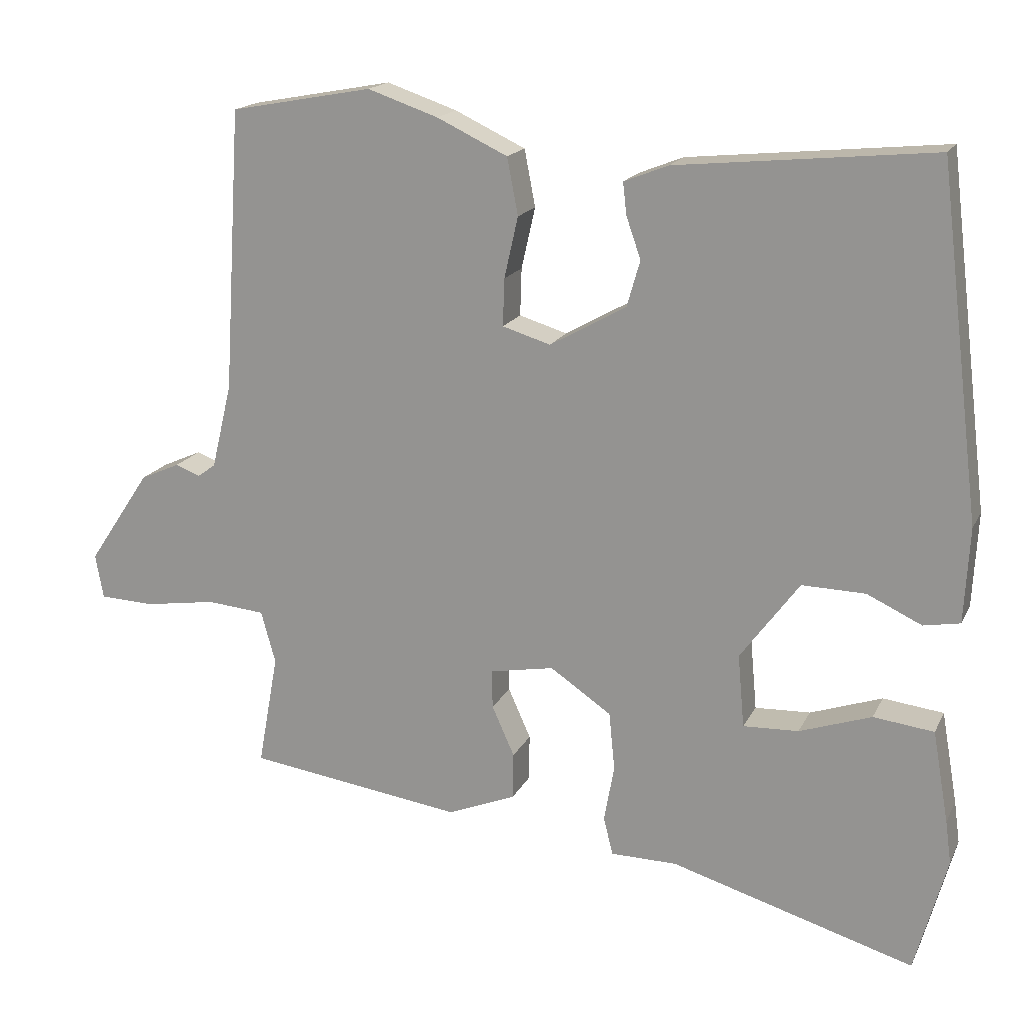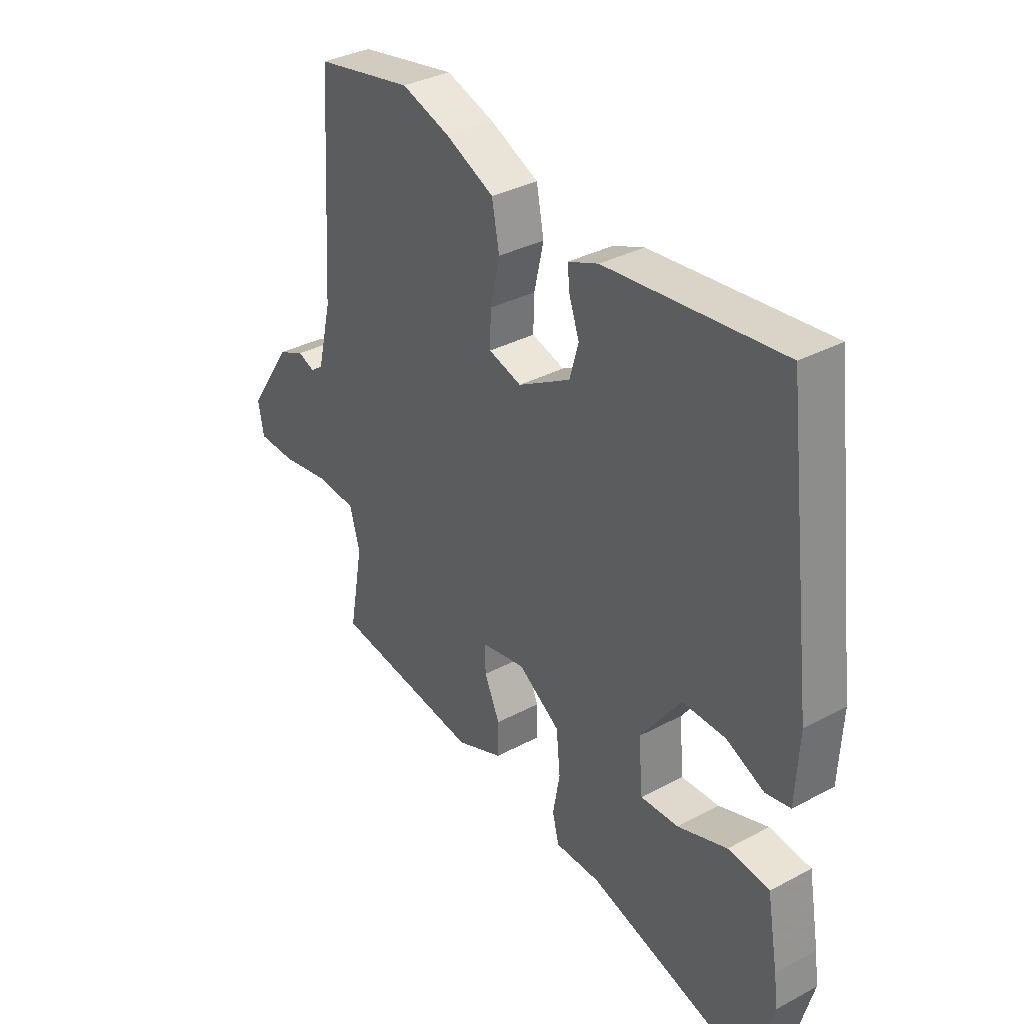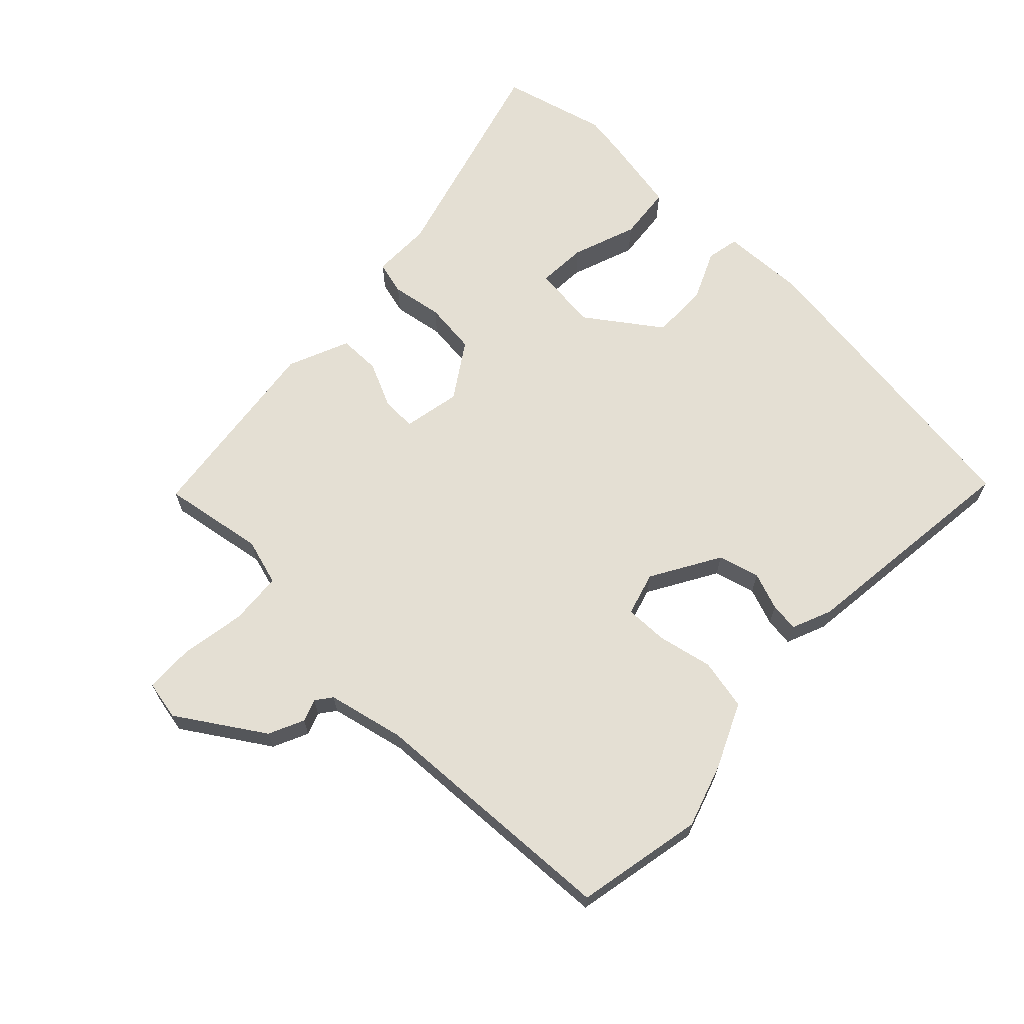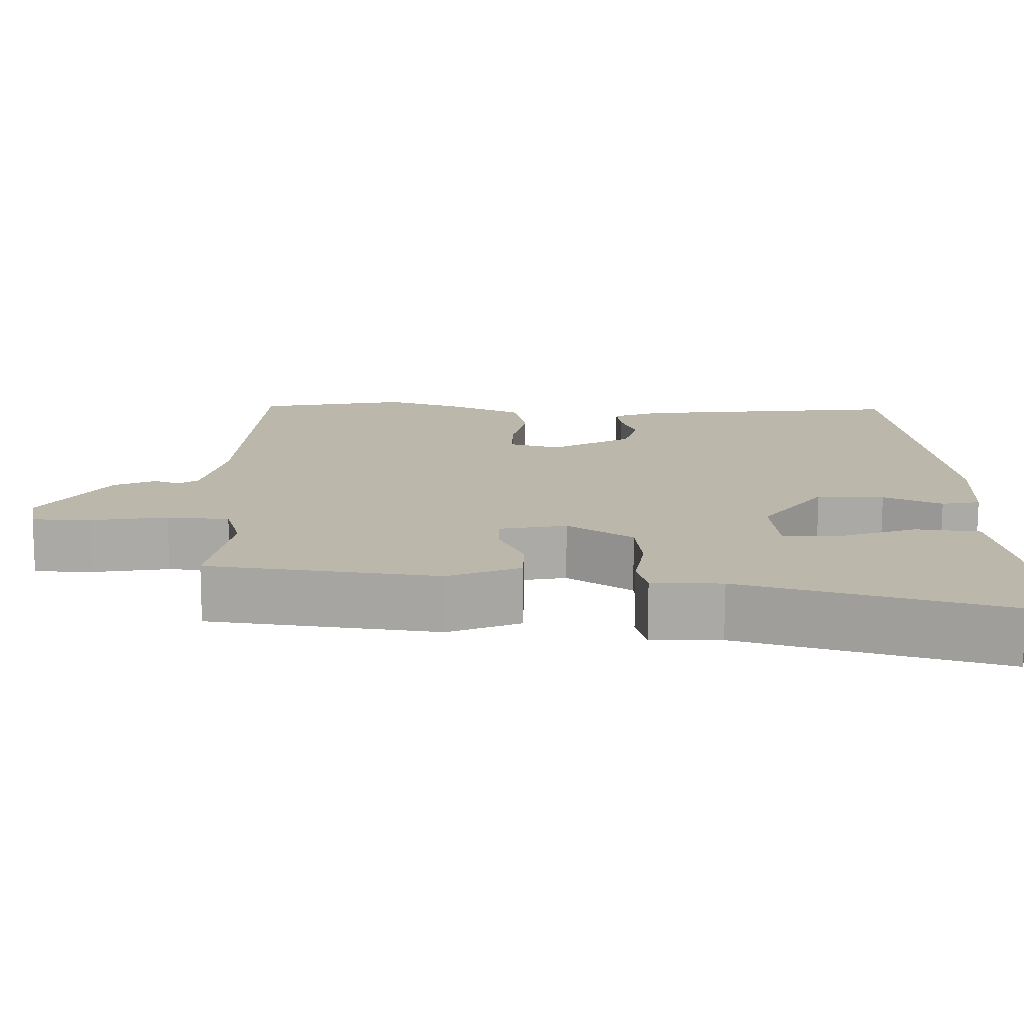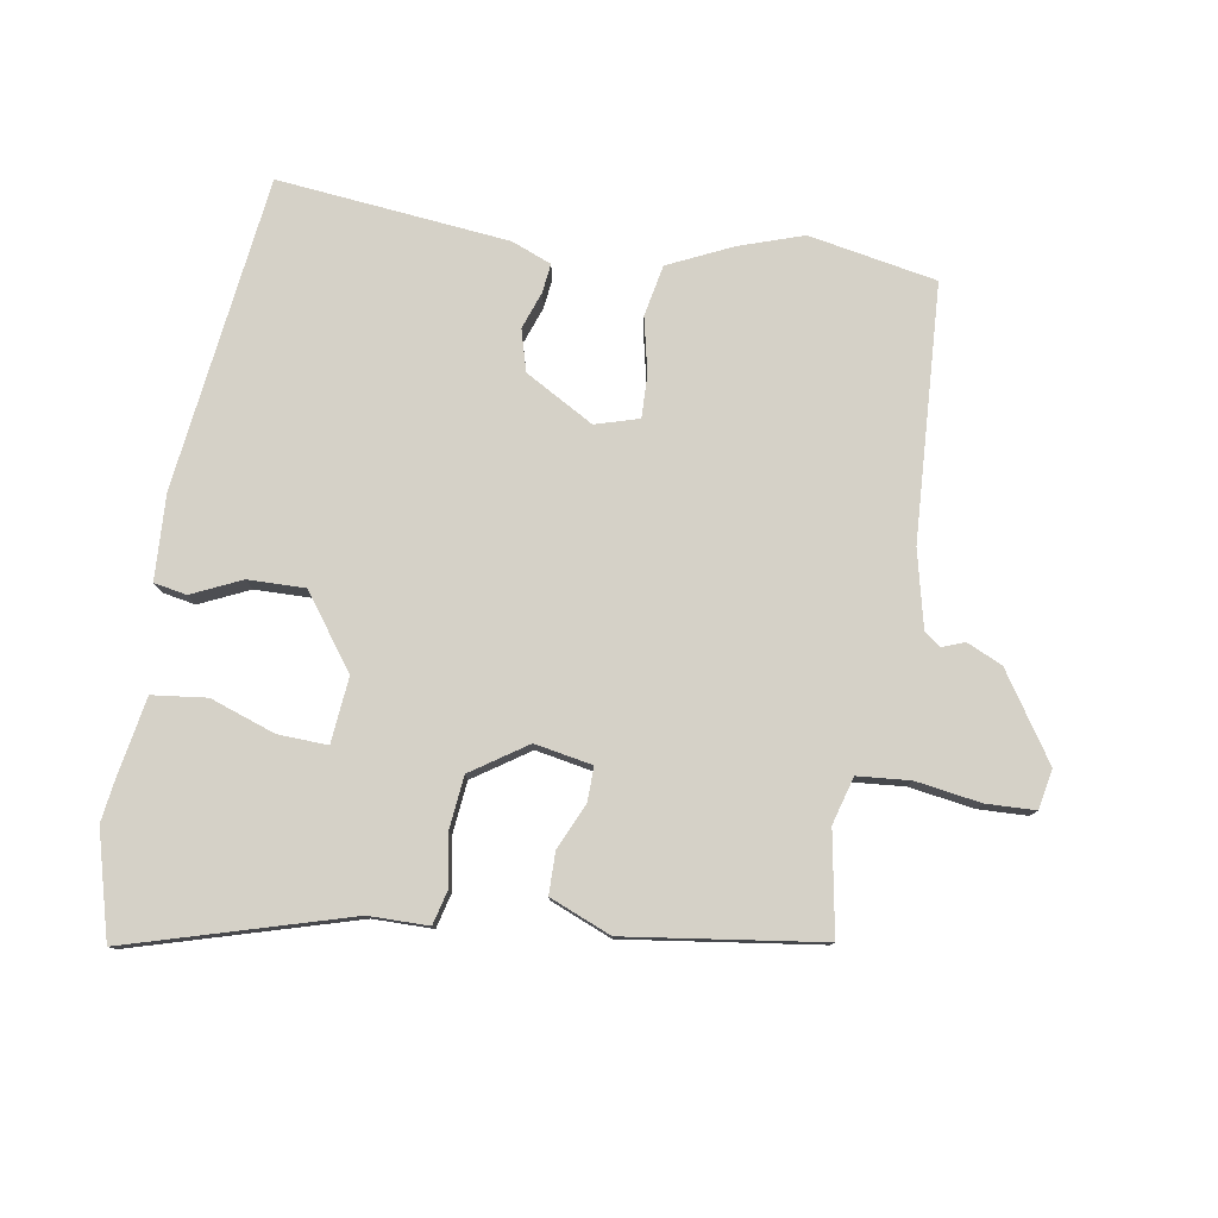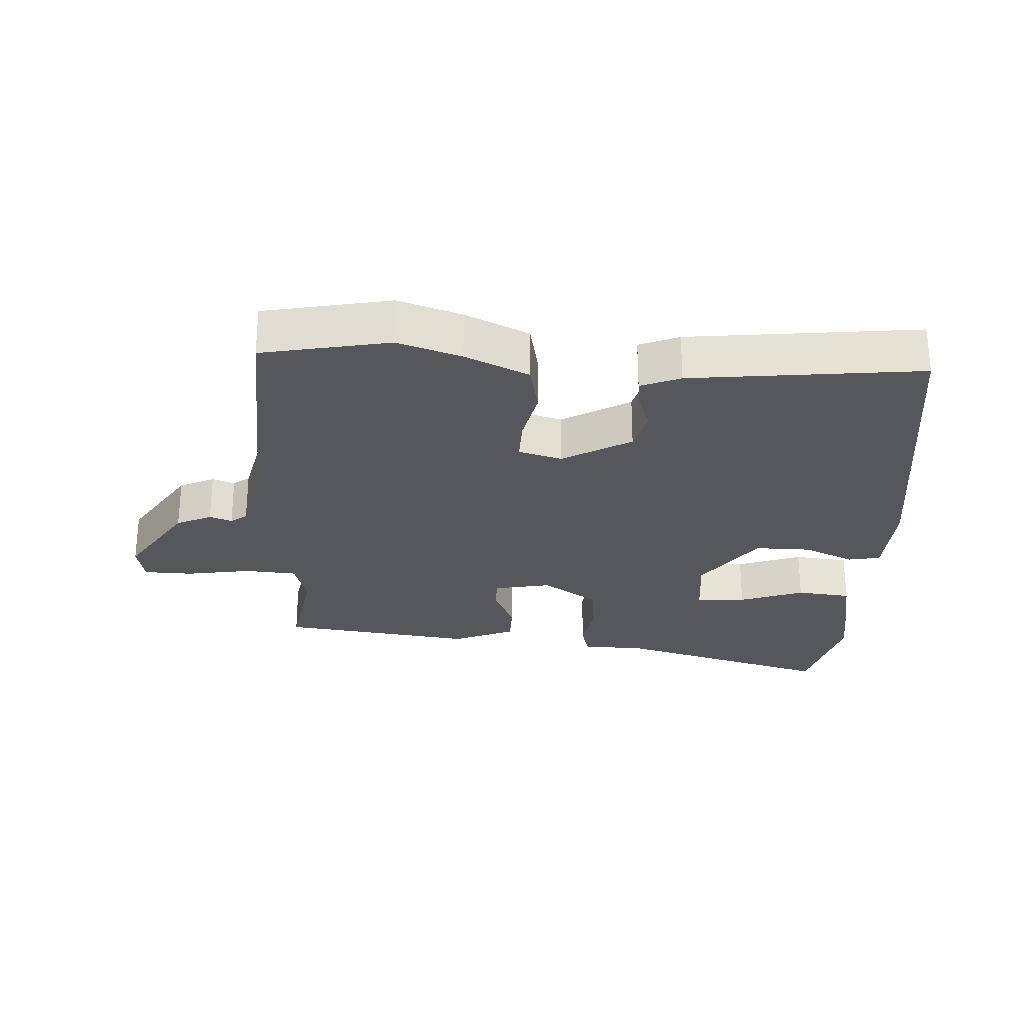
<metadata>
{"format":"obj","ext":"obj","renderer":"f3d","projection":"perspective","resolution":1024,"background":"white","views":[{"elev":17.4,"azim":19.3,"up":"+Z"},{"elev":34.3,"azim":54.1,"up":"+Z"},{"elev":66.6,"azim":-45.3,"up":"+Y"},{"elev":-75.7,"azim":-0.2,"up":"+Z"},{"elev":79.0,"azim":-170.4,"up":"+Y"},{"elev":-27.3,"azim":-2.4,"up":"+Y"}]}
</metadata>
<code>
v -0.497 0.07 -0.447
v -0.469 0.07 -0.292
v -0.489 0.07 -0.22
v -0.569 0.07 -0.213
v -0.668 0.07 -0.228
v -0.743 0.07 -0.225
v -0.754 0.07 -0.164
v -0.668 0.07 -0.035
v -0.614 0.07 -0.011
v -0.58 0.07 -0.024
v -0.555 0.07 -0.006
v -0.527 0.07 0.111
v -0.503 0.07 0.499
v -0.308 0.07 0.535
v -0.211 0.07 0.502
v -0.114 0.07 0.456
v -0.099 0.07 0.378
v -0.118 0.07 0.294
v -0.12 0.07 0.229
v -0.054 0.07 0.209
v 0.051 0.07 0.268
v 0.069 0.07 0.331
v 0.049 0.07 0.388
v 0.044 0.07 0.432
v 0.105 0.07 0.456
v 0.457 0.07 0.491
v 0.515 0.07 0.014
v 0.508 0.07 -0.116
v 0.458 0.07 -0.125
v 0.383 0.07 -0.09
v 0.296 0.07 -0.088
v 0.215 0.07 -0.198
v 0.224 0.07 -0.298
v 0.3 0.07 -0.295
v 0.399 0.07 -0.261
v 0.482 0.07 -0.271
v 0.504 0.07 -0.397
v 0.512 0.07 -0.456
v 0.468 0.07 -0.616
v 0.133 0.07 -0.517
v 0.042 0.07 -0.516
v 0.029 0.07 -0.464
v 0.043 0.07 -0.386
v 0.035 0.07 -0.306
v -0.049 0.07 -0.249
v -0.137 0.07 -0.265
v -0.136 0.07 -0.318
v -0.105 0.07 -0.387
v -0.106 0.07 -0.451
v -0.2 0.07 -0.489
v -0.497 0 -0.447
v -0.469 0 -0.292
v -0.489 0 -0.22
v -0.569 0 -0.213
v -0.668 0 -0.228
v -0.743 0 -0.225
v -0.754 0 -0.164
v -0.668 0 -0.035
v -0.614 0 -0.011
v -0.58 0 -0.024
v -0.555 0 -0.006
v -0.527 0 0.111
v -0.503 0 0.499
v -0.308 0 0.535
v -0.211 0 0.502
v -0.114 0 0.456
v -0.099 0 0.378
v -0.118 0 0.294
v -0.12 0 0.229
v -0.054 0 0.209
v 0.051 0 0.268
v 0.069 0 0.331
v 0.049 0 0.388
v 0.044 0 0.432
v 0.105 0 0.456
v 0.457 0 0.491
v 0.515 0 0.014
v 0.508 0 -0.116
v 0.458 0 -0.125
v 0.383 0 -0.09
v 0.296 0 -0.088
v 0.215 0 -0.198
v 0.224 0 -0.298
v 0.3 0 -0.295
v 0.399 0 -0.261
v 0.482 0 -0.271
v 0.504 0 -0.397
v 0.512 0 -0.456
v 0.468 0 -0.616
v 0.133 0 -0.517
v 0.042 0 -0.516
v 0.029 0 -0.464
v 0.043 0 -0.386
v 0.035 0 -0.306
v -0.049 0 -0.249
v -0.137 0 -0.265
v -0.136 0 -0.318
v -0.105 0 -0.387
v -0.106 0 -0.451
v -0.2 0 -0.489
f 50 1 2
f 49 50 2
f 48 49 2
f 47 48 2
f 46 47 2 3
f 45 46 3
f 40 41 42 43
f 39 40 43
f 38 39 43
f 37 38 43
f 36 37 43
f 35 36 43
f 34 35 43
f 33 34 43 44
f 32 33 44 45
f 28 29 30
f 27 28 30
f 26 27 30
f 25 26 30
f 24 25 30
f 23 24 30
f 22 23 30
f 21 22 30 31
f 45 3 4
f 32 45 4
f 31 32 4
f 21 31 4
f 20 21 4
f 16 17 18
f 15 16 18
f 14 15 18
f 13 14 18
f 12 13 18
f 11 12 18 19
f 8 9 10
f 7 8 10
f 6 7 10
f 5 6 10
f 4 5 10
f 11 19 20
f 10 11 20
f 4 10 20
f 52 51 100
f 52 100 99
f 52 99 98
f 52 98 97
f 53 52 97 96
f 53 96 95
f 93 92 91 90
f 93 90 89
f 93 89 88
f 93 88 87
f 93 87 86
f 93 86 85
f 93 85 84
f 94 93 84 83
f 95 94 83 82
f 80 79 78
f 80 78 77
f 80 77 76
f 80 76 75
f 80 75 74
f 80 74 73
f 80 73 72
f 81 80 72 71
f 54 53 95
f 54 95 82
f 54 82 81
f 54 81 71
f 54 71 70
f 68 67 66
f 68 66 65
f 68 65 64
f 68 64 63
f 68 63 62
f 69 68 62 61
f 60 59 58
f 60 58 57
f 60 57 56
f 60 56 55
f 60 55 54
f 70 69 61
f 70 61 60
f 70 60 54
f 1 51 52 2
f 2 52 53 3
f 3 53 54 4
f 4 54 55 5
f 5 55 56 6
f 6 56 57 7
f 7 57 58 8
f 8 58 59 9
f 9 59 60 10
f 10 60 61 11
f 11 61 62 12
f 12 62 63 13
f 13 63 64 14
f 14 64 65 15
f 15 65 66 16
f 16 66 67 17
f 17 67 68 18
f 18 68 69 19
f 19 69 70 20
f 20 70 71 21
f 21 71 72 22
f 22 72 73 23
f 23 73 74 24
f 24 74 75 25
f 25 75 76 26
f 26 76 77 27
f 27 77 78 28
f 28 78 79 29
f 29 79 80 30
f 30 80 81 31
f 31 81 82 32
f 32 82 83 33
f 33 83 84 34
f 34 84 85 35
f 35 85 86 36
f 36 86 87 37
f 37 87 88 38
f 38 88 89 39
f 39 89 90 40
f 40 90 91 41
f 41 91 92 42
f 42 92 93 43
f 43 93 94 44
f 44 94 95 45
f 45 95 96 46
f 46 96 97 47
f 47 97 98 48
f 48 98 99 49
f 49 99 100 50
f 50 100 51 1

</code>
